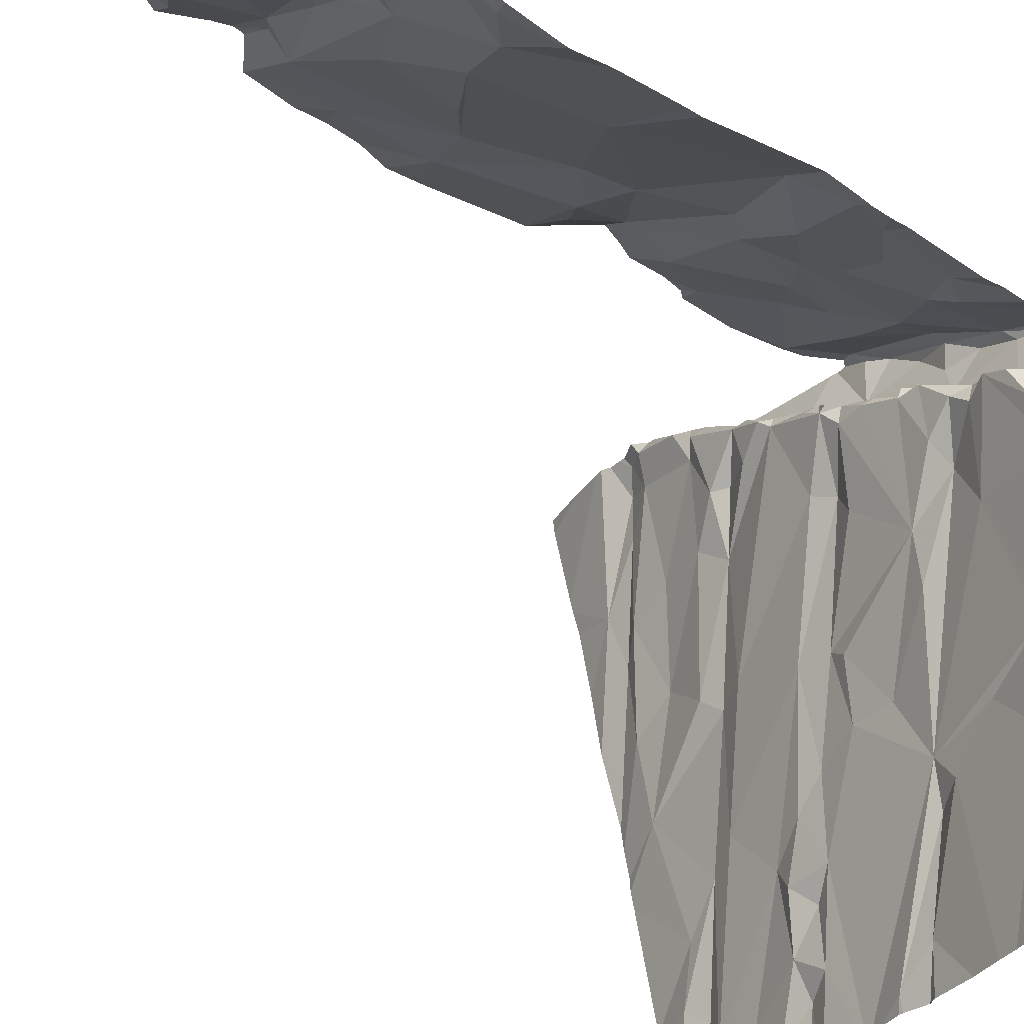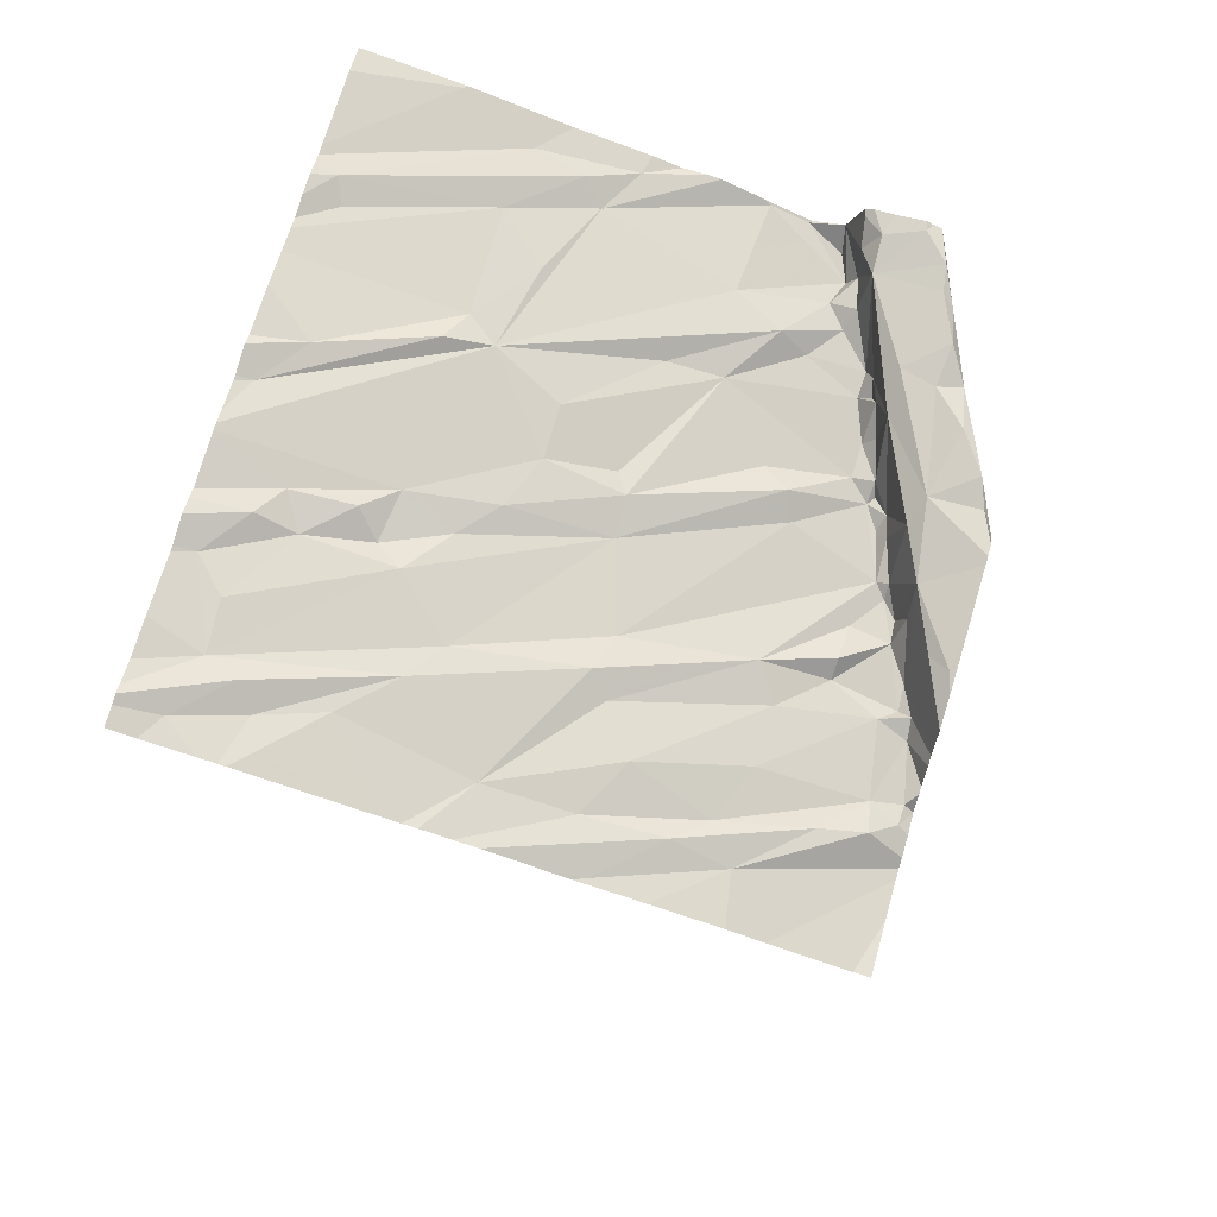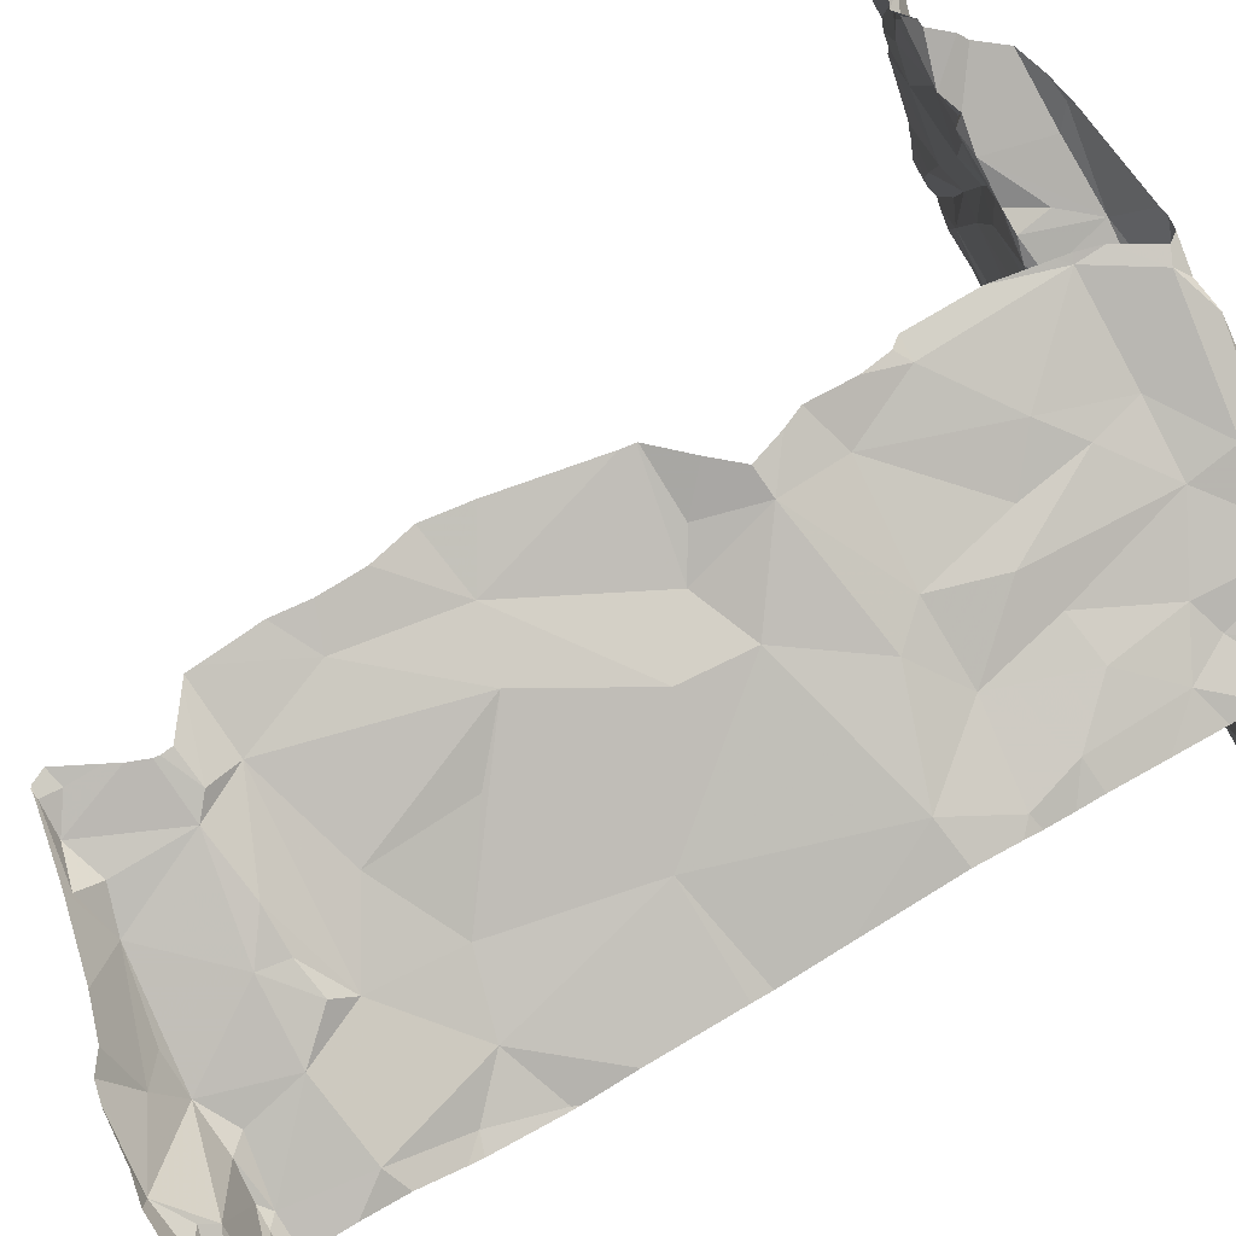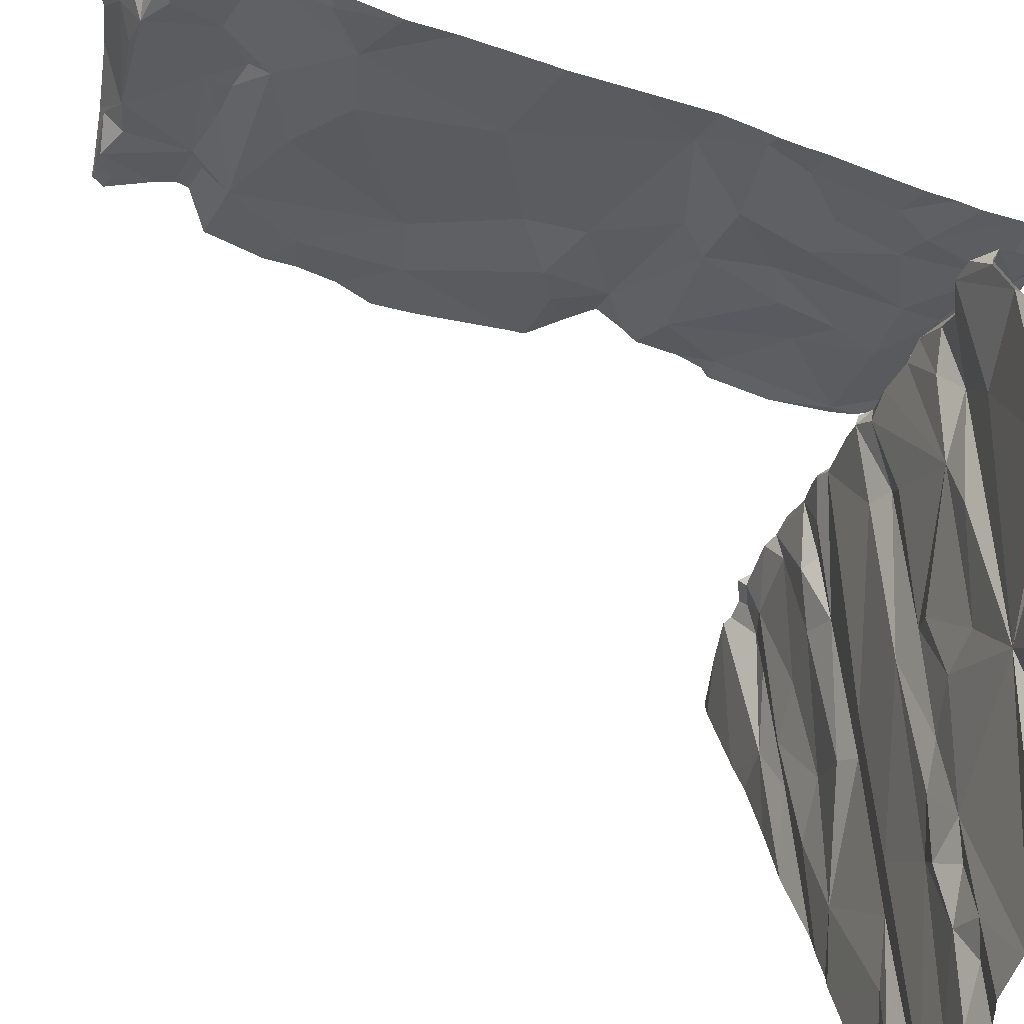
<metadata>
{"format":"obj","ext":"obj","renderer":"f3d","projection":"perspective","resolution":1024,"background":"white","views":[{"elev":-35.9,"azim":-130.5,"up":"+Y"},{"elev":75.8,"azim":106.4,"up":"+Z"},{"elev":69.8,"azim":-120.1,"up":"+Y"},{"elev":-59.3,"azim":-110.8,"up":"+Y"}]}
</metadata>
<code>
v -103.1 229 499.8
v -103.1 228.8 499.8
v -103.1 229.5 499.7
v -103.1 229.4 499.7
v -103.1 229 499.8
v -103.1 229.8 499.6
v -103.1 230 499.6
v -103.1 229.8 499.6
v -104.3 228.7 499.8
v -103.9 228.7 499.8
v -104 228.7 499.8
v -103.8 230.6 499.5
v -103.1 230.2 499.5
v -103.9 228.7 499.8
v -104.5 230.3 499.5
v -104.6 230.2 499.4
v -104.9 230.1 499.5
v -103.1 229.4 499.7
v -105 229.8 499.4
v -104.8 229.4 499.5
v -104.7 228.8 499.7
v -104.9 229.4 499.6
v -104.8 229.2 499.6
v -104.9 230.1 499.5
v -105 230 499.4
v -105 230.1 499.5
v -104.8 229.8 499.5
v -104.4 229.3 499.6
v -104.9 230.3 499.6
v -104.9 230.3 499.6
v -104.8 230.4 499.6
v -104.8 230.3 499.1
v -105 230.3 498.9
v -104.8 230.3 498.8
v -104.4 230.5 499.6
v -104.5 230.5 499.6
v -104.6 230.4 499.6
v -104.6 230.2 499.4
v -104.5 230.2 499.4
v -104.6 230.2 499.4
v -104.5 230.3 499.4
v -105 230.1 499.6
v -104.9 230.1 499.4
v -104.8 230.1 499.4
v -104.8 230.1 499.4
v -104.8 230.1 499.4
v -104.6 230.5 499.5
v -104.3 230.6 499.5
v -104.1 228.7 499.8
v -104.5 230.5 499.2
v -104.5 230.5 499.4
v -104.7 230.4 499.6
v -104.6 230.4 499.6
v -104.6 230.4 499.4
v -105 230.2 499.6
v -104.2 228.7 499.8
v -104.2 228.7 499.8
v -104.9 230.3 499.3
v -104.8 230.3 499.3
v -104.7 230.2 499.4
v -104.3 230.4 499.6
v -104.6 230.3 499.6
v -104.7 230 499.4
v -104.9 230.1 499.4
v -105 229.9 499.4
v -103.1 228.9 499.8
v -104.1 228.7 499.8
v -104.7 230.4 499.1
v -104.5 229.9 499.5
v -104.7 230 499.5
v -104.4 230.5 499.2
v -104.5 230.5 499.1
v -104.3 230.6 498.8
v -104.6 230.4 498.8
v -104.6 230.4 499
v -105 230.3 499.2
v -103.1 230.6 499.4
v -103.9 228.7 499.8
v -105 230.3 497.2
v -103.1 230.3 499.5
v -104.4 230.3 499.4
v -105 230 499.4
v -104.4 230.2 499.4
v -104.6 230.2 499.4
v -104.5 229.7 499.5
v -104.6 229.3 499.6
v -104.4 229.2 499.7
v -105 229 499.6
v -105 229.5 499.5
v -104.9 229.2 499.6
v -103.4 230.6 499.4
v -105 230.6 497
v -104.6 230.6 497.1
v -104.6 228.8 499.7
v -104.7 230.6 497.1
v -104.3 230.6 497.4
v -104.6 230.4 497.4
v -104.4 230.5 497.2
v -104.7 230.5 497.1
v -104.7 230.4 497.2
v -104.9 230.6 497.1
v -103.1 229.6 499.7
v -104.9 230.3 497.2
v -104.6 230.4 497.2
v -104.8 230.3 497.2
v -104.8 230.3 497.3
v -105 230.5 497.1
v -104.8 230.4 497.4
v -105 230.3 497.2
v -104.5 230.5 497.5
v -104.6 230.4 497.5
v -104.7 230.4 497.6
v -104.7 230.4 497.5
v -104.7 230.4 498.7
v -104.9 230.3 498.6
v -104.5 230.5 498.5
v -104.4 230.5 498
v -104.5 230.4 497.9
v -104.5 230.4 497.7
v -104.3 230.6 498.7
v -104.7 230.3 497.8
v -104.8 230.3 498.2
v -104.5 230.5 498.3
v -105 230.3 497.4
v -105 230.2 497.8
v -104.9 230.2 497.7
v -105 230.3 498.8
v -103.1 229.6 499.7
v -103.1 229.9 499.6
v -104.3 230.5 497.6
v -103.1 230.3 499.5
v -105 230.2 497.6
v -105 230.5 497.1
v -105 230.5 497.1
v -104.4 230.5 498.4
v -104.3 230.3 499.4
v -104.3 230.3 499.4
v -104.2 230.4 499.5
v -104.3 230.6 499.6
v -104.3 230 499.5
v -104.2 230.6 499
v -104.2 230.6 499.4
v -104.3 230.3 499.4
v -104.3 229.5 499.6
v -104.3 229.2 499.7
v -104.3 230.6 497.2
v -104.3 230.5 497.3
v -104.3 230.5 498.5
v -104.2 230.5 498.1
v -103.7 229.2 499.7
v -103.9 229.3 499.7
v -103.9 230.6 499.6
v -103.9 230.5 499.5
v -104.1 230.5 499.5
v -103.8 228.9 499.8
v -103.9 229.1 499.7
v -103.7 229 499.7
v -104 230.6 499.6
v -104.7 230.6 497.1
v -104.3 230.3 499.4
v -103.8 230.1 499.5
v -104.1 230.4 499.4
v -104 230.3 499.4
v -104.1 230.4 499.4
v -104.2 230.1 499.4
v -103.8 229.8 499.6
v -103.8 229.2 499.7
v -103.9 229.2 499.7
v -104.1 228.8 499.8
v -104.2 228.9 499.8
v -104.3 230.6 497.2
v -104.8 230.6 497.1
v -104 230.5 499.5
v -103.9 230.5 499.4
v -104 230.4 499.4
v -103.8 230.5 499.4
v -103.8 230.5 499.4
v -104.3 230.1 499.5
v -104.1 230.4 499.4
v -104 230.4 499.4
v -103.7 229.8 499.6
v -103.9 230.3 499.4
v -103.8 230.3 499.4
v -103.8 230.5 499.4
v -103.7 230.6 499.4
v -104.2 230.4 499.4
v -104 229.7 499.6
v -104 229.4 499.6
v -104.1 229.7 499.6
v -104.1 229.5 499.6
v -103.6 229.4 499.7
v -104.2 229.7 499.6
v -104.9 230.6 497
v -103.8 228.9 499.8
v -104.3 230.6 497.5
v -104.2 230.6 497.2
v -104.2 230.6 497.8
v -104.2 230.6 497.3
v -104.2 230.6 497.2
v -103.7 230.2 499.5
v -103.6 230.5 499.4
v -103.5 230.2 499.5
v -103.6 228.8 499.8
v -103.6 229.8 499.6
v -103.5 229.9 499.6
v -103.6 230.6 499.4
v -104.3 230.6 497.2
v -103.9 230.6 499.6
v -103.4 230.4 499.5
v -103.5 230.5 499.4
v -103.3 230.2 499.5
v -103.4 230.1 499.5
v -103.5 230.6 499.4
v -103.3 229.6 499.7
v -103.5 229.3 499.7
v -103.3 229.2 499.8
v -103.4 228.9 499.8
v -103.5 228.9 499.8
v -104.2 230.6 499.6
v -103.1 228.7 499.9
v -103.3 230 499.6
v -103.3 229 499.8
v -103.2 228.8 499.8
v -104.7 228.7 499.7
v -104.7 228.7 499.7
v -104.7 228.7 499.7
v -103.3 229.8 499.6
v -103.2 229.9 499.6
v -104.4 228.7 499.8
v -105 228.7 499.7
v -104.5 228.7 499.7
v -104.5 228.7 499.7
v -104.6 228.7 499.7
v -104.7 228.7 499.7
v -103.3 229 499.8
v -104.2 230.6 499.6
v -105 229.8 499.4
v -105 229.7 499.5
v -105 230.3 499.6
v -105 230.3 499.6
v -105 230.2 499.6
v -105 230.1 499.6
v -105 230.3 499.4
v -105 230.3 499.5
v -105 230.2 499.6
v -105 230.3 499.6
v -105 230.1 499.5
v -105 230 499.4
v -105 229.9 499.4
v -105 229.9 499.4
v -105 230.2 497.2
v -105 230.2 497.2
v -105 230.3 498.9
v -105 230.3 499
v -105 230.3 499.1
v -105 230.3 499.3
v -105 230.2 499.2
v -105 230 499.4
v -105 230 499.4
v -105 230 499.4
v -105 230 499.4
v -105 229 499.6
v -105 229 499.6
v -105 229.3 499.6
v -105 229.8 499.4
v -105 229.5 499.5
v -105 229.6 499.5
v -105 229.7 499.5
v -105 229 499.6
v -104.5 230.6 497.1
v -105 230.3 497.2
v -105 230.3 497.2
v -105 230.6 497
v -105 230.2 498
v -105 230.2 497.8
v -105 230.2 497.2
v -105 230.3 498.8
v -105 230.3 498.8
v -105 230.2 497.5
v -105 230.2 497.6
v -105 230.2 497.4
v -105 230.5 497.1
v -105 230.5 497.1
v -105 230.5 497.1
v -105 230.3 498.7
v -105 230.2 497.6
v -105 230.2 497.8
v -105 230.6 497.1
v -105 230.4 497.2
v -105 230.2 498.2
v -105 230.2 498.4
v -105 230.2 498.2
v -105 230.2 497.8
v -103.7 228.7 499.8
v -103.8 228.7 499.8
v -103.6 228.7 499.8
v -103.6 228.7 499.8
v -103.7 228.7 499.8
v -103.2 228.7 499.9
v -103.2 228.7 499.9
v -103.2 228.7 499.9
v -103.3 228.7 499.8
v -103.4 228.7 499.8
v -103.2 228.7 499.9
v -105 228.7 499.7
v -105 228.7 499.7
v -104.2 230.6 499.6
v -104.2 230.6 499.4
v -104.2 230.6 499.4
v -103.8 230.6 499.5
v -104.3 230.6 499.6
v -103.7 230.6 499.5
v -104.2 230.6 499.2
v -104.2 230.6 499
v -104.2 230.6 499.3
v -103.7 230.6 499.5
v -103.7 230.6 499.4
v -104.2 230.6 497.2
v -104.2 230.6 497.2
v -104.1 230.6 497.9
v -104 230.6 498.1
v -104.2 230.6 498.9
v -104.2 230.6 499
v -104.2 230.6 497.5
v -104.2 230.6 497.4
v -104.2 230.6 498.8
v -104.1 230.6 497.8
v -104.3 230.6 498.6
v -104.2 230.6 498.7
v -104.2 230.6 498.6
v -104.1 230.6 497.5
v -104.1 230.6 497.2
v -104.1 230.6 497.2
v -104.2 230.6 497.4
v -104.2 230.6 497.3
v -104.2 230.6 497.4
v -104.1 230.6 497.6
v -104.2 230.6 497.2
v -104.1 230.6 498.4
v -104.1 230.6 498.5
v -104.1 230.6 498.2
v -104.1 230.6 497.3
v -104.1 230.6 497.7
v -104.1 230.6 497.6
v -104.1 230.6 498.5
v -103.5 230.6 499.4
v -103.5 230.6 499.4
v -103.5 230.6 499.4
v -103.6 230.6 499.4
v -103.6 230.6 499.4
v -103.6 230.6 499.4
v -103.6 230.6 499.4
v -103.3 230.6 499.4
v -103.4 230.6 499.4
v -105 230.6 497
v -103.1 230.6 499.4
v -105 230.6 497
f 16 15 17
f 20 19 237
f 23 22 21
f 25 24 26
f 28 27 20
f 30 29 31
f 33 32 34
f 37 36 35
f 40 39 38
f 39 41 38
f 42 26 24
f 17 24 43
f 15 38 41
f 45 44 46
f 48 47 37
f 31 29 52
f 29 30 17
f 55 30 239
f 45 17 43
f 320 149 321
f 31 54 59
f 52 37 31
f 37 47 31
f 60 16 17
f 51 50 54
f 239 31 246
f 54 47 51
f 36 53 61
f 53 36 37
f 62 53 52
f 37 52 53
f 62 52 29
f 61 53 62
f 15 61 62
f 40 60 63
f 241 55 245
f 17 62 29
f 26 42 242
f 25 26 247
f 64 43 25
f 17 42 24
f 55 42 17
f 319 196 338
f 15 16 38
f 60 46 63
f 15 62 17
f 54 68 59
f 69 63 70
f 50 71 72
f 32 68 34
f 74 75 72
f 75 50 72
f 75 68 54
f 76 33 254
f 76 32 33
f 318 196 319
f 250 25 258
f 76 58 59
f 54 50 75
f 317 185 349
f 43 24 25
f 41 39 81
f 30 55 17
f 59 58 31
f 40 63 69
f 64 82 65
f 60 40 16
f 19 27 64
f 44 64 27
f 39 40 69
f 65 19 64
f 64 44 43
f 82 25 65
f 17 45 60
f 45 46 60
f 316 184 185
f 44 45 43
f 25 82 64
f 47 54 31
f 31 58 244
f 84 38 16
f 40 84 16
f 40 38 84
f 15 41 81
f 28 85 70
f 22 23 20
f 70 85 69
f 87 28 86
f 70 27 28
f 23 86 20
f 28 20 86
f 22 20 89
f 263 90 264
f 19 65 249
f 264 89 266
f 315 142 309
f 89 20 238
f 89 90 22
f 225 90 224
f 224 88 226
f 22 90 21
f 87 86 23
f 229 23 232
f 21 94 23
f 314 141 313
f 313 142 315
f 94 21 233
f 230 269 305
f 312 174 184
f 34 75 74
f 97 96 98
f 100 99 101
f 79 103 271
f 100 104 99
f 100 105 106
f 109 108 106
f 110 96 97
f 110 111 112
f 113 112 111
f 114 116 115
f 118 117 119
f 120 114 74
f 74 114 34
f 118 119 121
f 121 122 123
f 274 125 275
f 120 116 114
f 127 33 34
f 34 114 115
f 34 115 127
f 109 79 252
f 305 269 306
f 112 121 119
f 130 110 112
f 112 119 130
f 132 124 279
f 124 126 112
f 124 112 108
f 126 124 132
f 113 111 97
f 112 113 108
f 97 100 108
f 100 106 108
f 124 109 276
f 98 100 97
f 98 104 100
f 133 107 282
f 109 106 105
f 124 108 109
f 134 133 283
f 134 105 100
f 277 115 285
f 105 134 103
f 105 103 109
f 101 133 134
f 93 98 270
f 101 134 100
f 101 107 133
f 101 99 95
f 98 99 104
f 92 101 193
f 125 132 286
f 304 2 299
f 311 48 307
f 303 217 297
f 302 217 303
f 126 132 125
f 115 122 290
f 76 59 32
f 27 19 20
f 126 121 112
f 44 27 70
f 46 44 70
f 70 63 46
f 68 75 34
f 310 153 174
f 73 74 72
f 68 32 59
f 253 127 278
f 243 76 256
f 122 115 116
f 232 94 231
f 301 217 302
f 110 97 111
f 271 134 289
f 300 222 217
f 117 118 121
f 116 123 122
f 135 123 116
f 108 113 97
f 309 142 308
f 122 126 274
f 121 126 122
f 123 117 121
f 79 109 103
f 81 136 137
f 35 48 37
f 61 15 138
f 35 139 48
f 139 35 61
f 35 36 61
f 69 83 39
f 69 140 83
f 71 50 51
f 141 73 71
f 48 51 47
f 15 81 137
f 142 51 48
f 143 137 136
f 143 136 81
f 83 143 81
f 69 85 144
f 145 28 87
f 74 73 120
f 147 146 98
f 98 96 147
f 96 110 130
f 171 146 207
f 135 116 120
f 120 148 135
f 123 135 149
f 149 117 123
f 39 83 81
f 71 73 72
f 130 119 117
f 153 152 154
f 157 156 155
f 143 160 137
f 162 161 163
f 164 154 138
f 162 165 166
f 168 167 151
f 155 156 168
f 308 142 48
f 61 138 154
f 219 152 158
f 61 154 219
f 139 61 236
f 154 173 174
f 174 153 154
f 12 153 310
f 48 139 307
f 154 175 173
f 83 178 143
f 180 179 163
f 166 181 161
f 161 162 166
f 180 174 173
f 175 180 173
f 310 174 312
f 176 177 184
f 180 163 182
f 142 71 51
f 142 141 71
f 141 142 313
f 165 162 143
f 182 183 180
f 183 182 161
f 179 175 164
f 162 163 179
f 179 164 162
f 160 186 137
f 162 164 186
f 186 160 162
f 137 186 138
f 138 15 137
f 308 48 311
f 312 184 316
f 175 179 180
f 174 180 176
f 176 184 174
f 316 185 317
f 143 178 165
f 160 143 162
f 161 182 163
f 165 178 187
f 188 151 187
f 189 187 178
f 151 150 187
f 28 168 190
f 150 167 157
f 170 87 229
f 190 188 189
f 188 190 168
f 151 188 168
f 150 191 187
f 190 144 28
f 144 190 192
f 189 178 140
f 144 192 69
f 144 85 28
f 140 69 189
f 166 165 187
f 187 189 188
f 166 187 191
f 189 192 190
f 150 151 167
f 168 28 10
f 145 87 170
f 155 168 14
f 28 145 169
f 10 169 11
f 155 194 157
f 168 156 167
f 157 167 156
f 294 155 295
f 307 139 236
f 49 170 57
f 73 141 322
f 197 149 320
f 130 117 197
f 148 120 328
f 130 195 96
f 198 199 334
f 196 199 198
f 334 96 336
f 147 96 199
f 146 147 199
f 331 130 337
f 146 199 196
f 207 196 318
f 120 73 326
f 339 135 340
f 332 198 342
f 186 164 138
f 180 183 176
f 177 176 183
f 164 175 154
f 140 178 83
f 183 161 200
f 185 184 177
f 200 177 183
f 192 189 69
f 170 169 145
f 117 149 197
f 337 197 344
f 96 195 325
f 340 148 345
f 200 202 177
f 194 203 157
f 181 204 161
f 204 205 200
f 210 209 211
f 212 202 205
f 213 210 346
f 201 213 206
f 200 161 204
f 177 202 201
f 201 206 185
f 201 202 212
f 349 206 350
f 206 213 351
f 210 201 209
f 210 213 201
f 204 181 214
f 181 215 214
f 215 216 214
f 181 166 191
f 181 191 215
f 218 217 150
f 157 203 218
f 191 150 217
f 217 218 203
f 236 61 219
f 158 152 208
f 296 194 298
f 200 205 202
f 209 201 212
f 185 177 201
f 150 157 218
f 212 221 209
f 299 222 300
f 10 28 169
f 221 227 128
f 211 221 228
f 211 228 129
f 221 212 227
f 211 209 221
f 9 170 229
f 131 211 80
f 346 211 354
f 219 154 152
f 67 169 49
f 228 221 102
f 214 216 4
f 215 191 217
f 128 214 3
f 214 205 204
f 217 222 215
f 235 222 223
f 12 152 153
f 5 235 1
f 217 203 297
f 1 223 66
f 215 222 235
f 216 215 235
f 300 217 301
f 49 169 170
f 212 205 227
f 220 2 304
f 227 205 214
f 208 152 12
f 299 223 222
f 237 19 265
f 238 20 237
f 207 146 196
f 298 194 294
f 239 30 31
f 240 55 239
f 297 203 296
f 241 42 55
f 242 42 241
f 296 203 194
f 171 98 146
f 243 58 76
f 244 58 243
f 295 155 78
f 245 55 240
f 172 101 159
f 246 31 244
f 247 26 242
f 294 194 155
f 248 25 247
f 249 65 250
f 57 170 56
f 250 65 25
f 56 170 9
f 251 79 272
f 252 79 251
f 11 169 67
f 193 101 172
f 253 33 127
f 254 33 253
f 255 76 254
f 78 155 14
f 256 76 257
f 159 101 95
f 14 168 10
f 257 76 255
f 270 98 171
f 258 25 259
f 259 25 260
f 2 223 299
f 231 94 233
f 260 25 261
f 66 223 2
f 261 25 248
f 262 88 263
f 233 21 234
f 1 235 223
f 263 88 90
f 264 90 89
f 265 19 249
f 3 214 18
f 266 89 267
f 267 89 268
f 234 21 225
f 18 214 4
f 268 89 238
f 269 88 262
f 95 99 93
f 13 211 7
f 271 103 134
f 272 79 271
f 230 88 269
f 93 99 98
f 273 107 355
f 80 211 13
f 274 126 125
f 211 131 91
f 232 23 94
f 275 125 293
f 276 109 252
f 91 77 353
f 277 127 115
f 278 127 277
f 91 131 77
f 7 211 129
f 279 124 281
f 280 132 279
f 129 228 8
f 281 124 276
f 229 87 23
f 226 88 230
f 282 107 288
f 283 133 282
f 8 228 6
f 284 134 283
f 6 228 102
f 285 115 291
f 286 132 280
f 224 90 88
f 287 125 286
f 102 221 128
f 128 227 214
f 288 107 273
f 289 134 284
f 92 107 101
f 5 216 235
f 290 122 292
f 291 115 290
f 225 21 90
f 292 122 274
f 293 125 287
f 4 216 5
f 321 149 341
f 322 141 323
f 323 141 314
f 324 195 331
f 325 195 324
f 326 73 322
f 327 197 320
f 328 120 329
f 329 120 326
f 330 148 328
f 331 195 130
f 332 196 198
f 333 196 332
f 334 199 96
f 335 198 334
f 336 96 325
f 337 130 197
f 338 196 333
f 339 149 135
f 340 135 148
f 341 149 339
f 342 198 335
f 343 197 327
f 344 197 343
f 345 148 330
f 346 210 211
f 347 213 346
f 348 213 347
f 349 185 206
f 350 206 352
f 351 213 348
f 352 206 351
f 353 77 356
f 354 211 91
f 355 107 92
f 357 273 355

</code>
